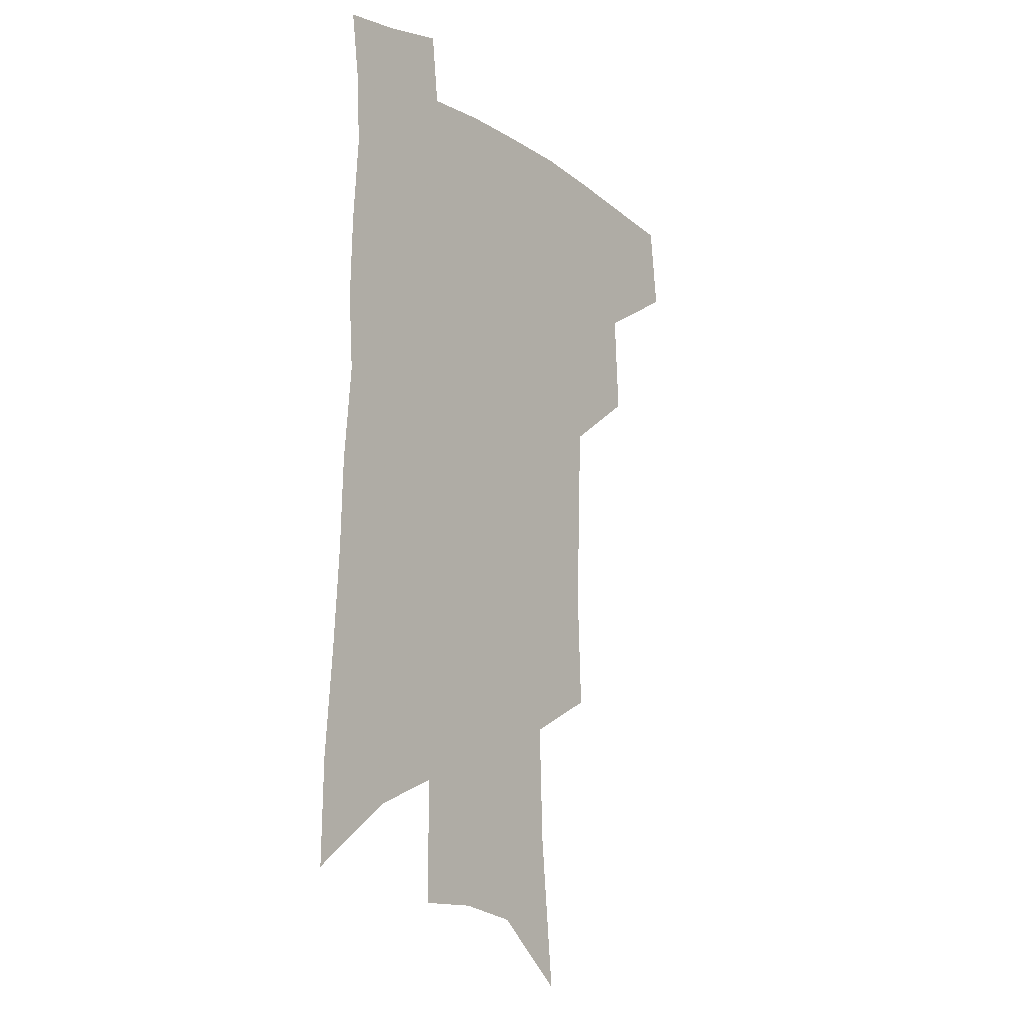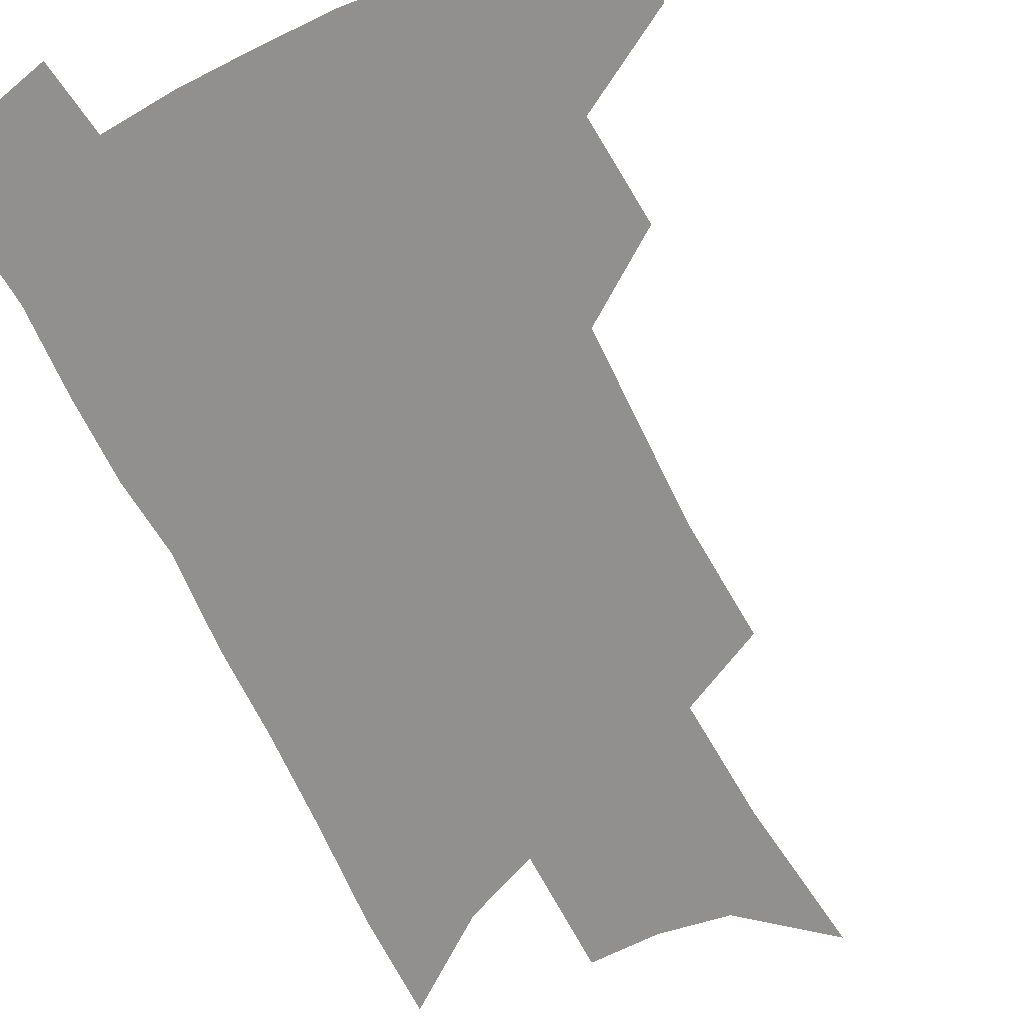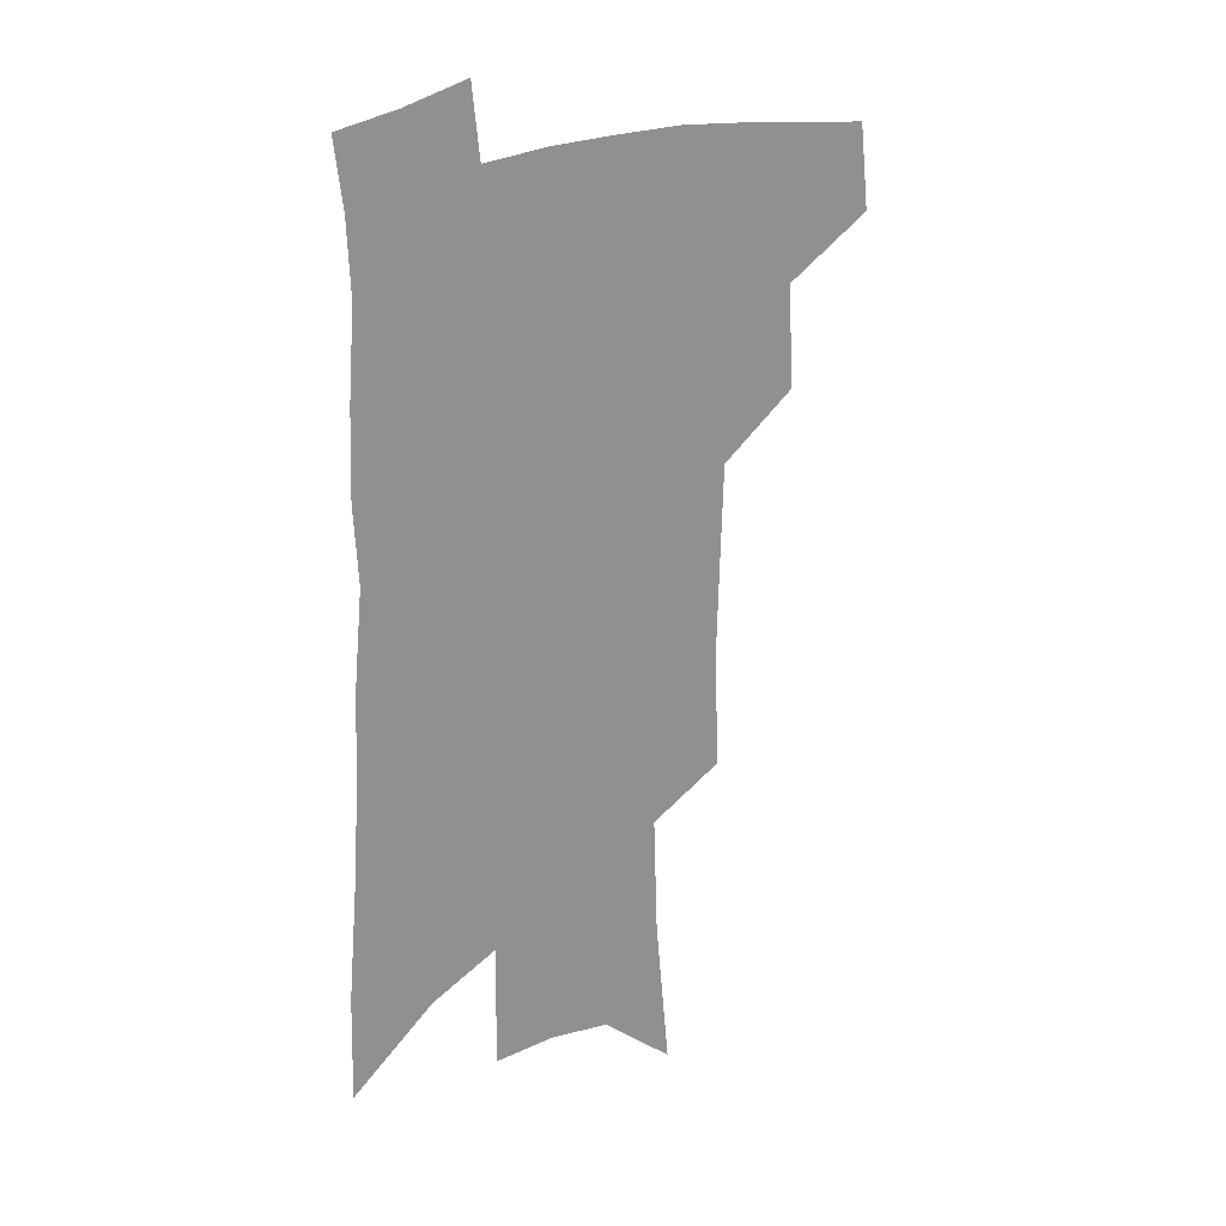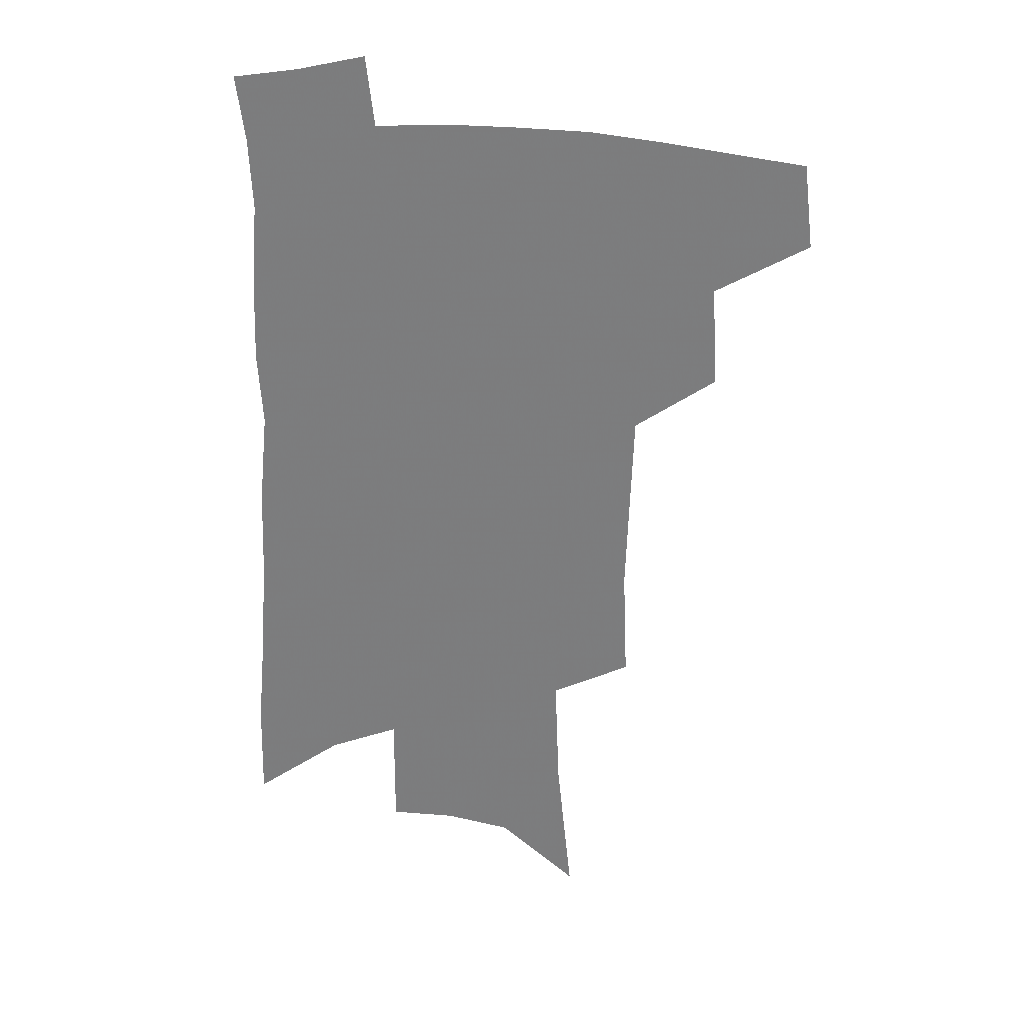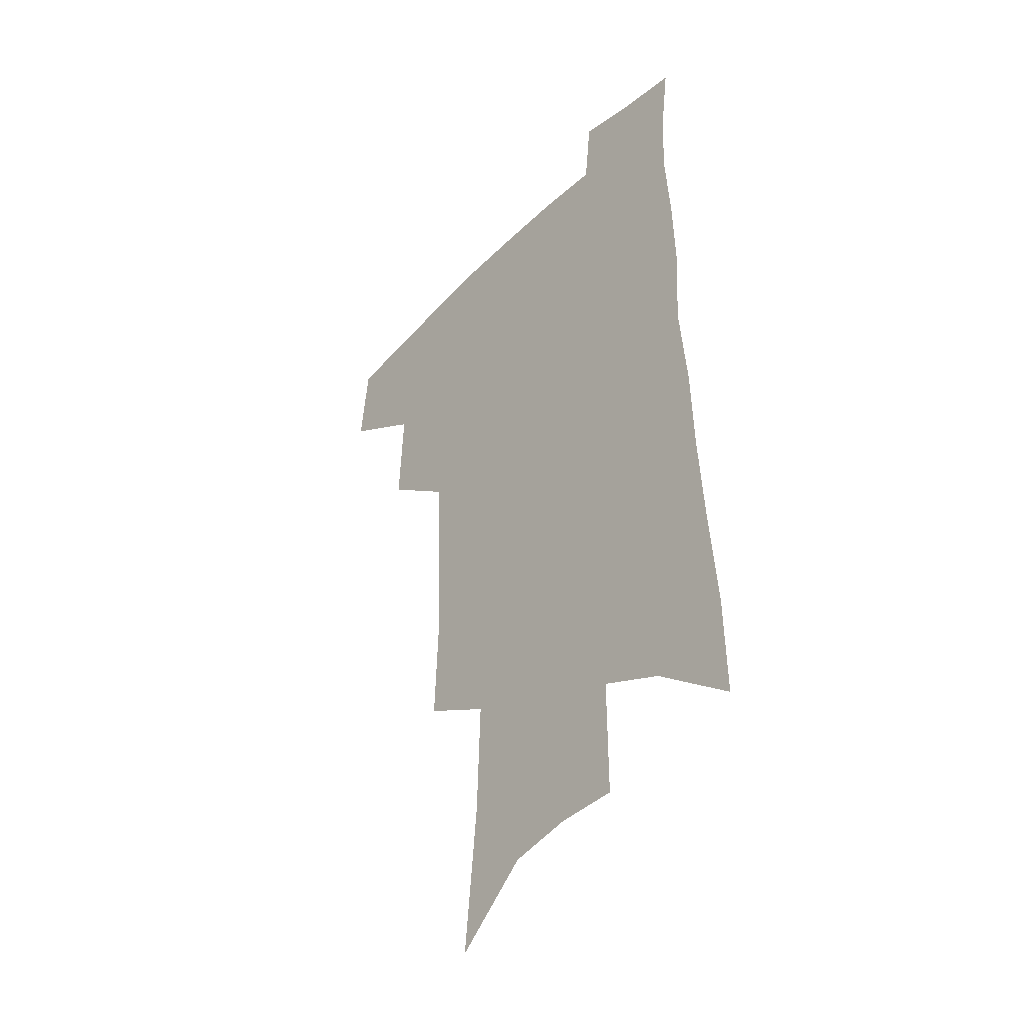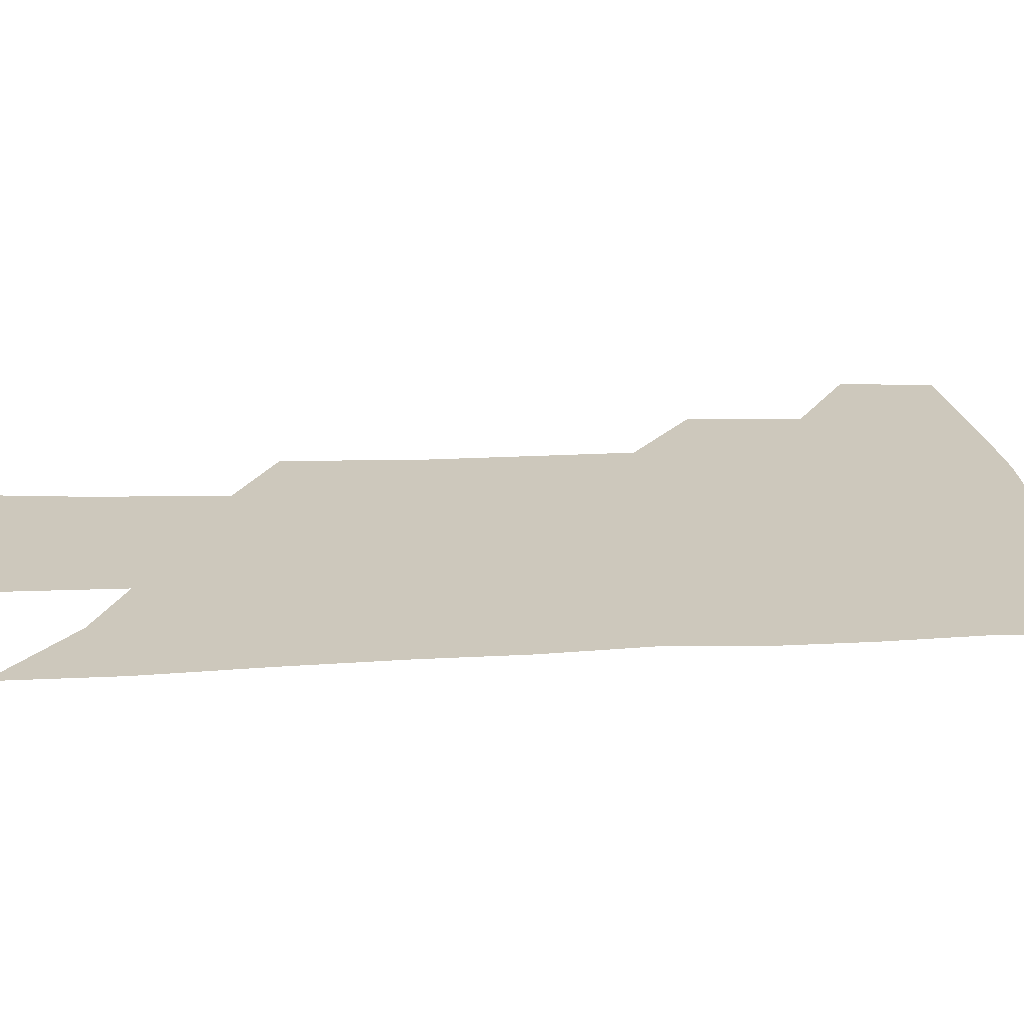
<metadata>
{"format":"obj","ext":"obj","renderer":"f3d","projection":"perspective","resolution":1024,"background":"white","views":[{"elev":-13.5,"azim":126.6,"up":"+Y"},{"elev":-65.7,"azim":-152.6,"up":"+Z"},{"elev":23.5,"azim":141.6,"up":"+Y"},{"elev":30.1,"azim":-173.3,"up":"+Y"},{"elev":-39.8,"azim":50.0,"up":"+Y"},{"elev":22.1,"azim":86.6,"up":"+Z"}]}
</metadata>
<code>
v 494 440 0
v 497.7 471.3 0
v 526.3 382.9 0
v 528.4 420.5 0
v 527.1 448.6 0
v 524.2 474.7 0
v 556.9 248.3 0
v 558.7 291.1 0
v 557.5 326.5 0
v 556.2 362.1 0
v 553.9 392.8 0
v 555.3 426 0
v 553.7 452.1 0
v 550.3 478.1 0
v 578.8 133.7 0
v 584.5 190.2 0
v 586.1 234 0
v 585.4 273 0
v 584.9 309.5 0
v 583.2 341.5 0
v 582 373.2 0
v 581.7 403.6 0
v 580.9 429.9 0
v 580.2 454.9 0
v 576.7 480.9 0
v 607.8 158.6 0
v 610.1 207.5 0
v 609.3 244.5 0
v 608.8 283.7 0
v 607.5 315.9 0
v 606.3 347.4 0
v 605.4 377.4 0
v 605.2 406.5 0
v 604.8 431.3 0
v 604.6 456.4 0
v 603.7 481.5 0
v 632.2 163 0
v 633 212.7 0
v 632 250.3 0
v 630.9 284 0
v 629.7 318.8 0
v 628.7 350.1 0
v 628.1 379.7 0
v 628 407.3 0
v 628.5 431.9 0
v 629.2 456.8 0
v 629.3 481.5 0
v 656.4 163 0
v 656.2 207.9 0
v 654.8 247.7 0
v 653.2 284 0
v 652.2 315.7 0
v 651.4 347.6 0
v 650.9 377.1 0
v 650.8 405 0
v 651.7 430.7 0
v 653 455.9 0
v 655.1 479.9 0
v 658.1 506 0
v 682.6 197.1 0
v 680.2 237.4 0
v 677.8 274.8 0
v 675.4 310.1 0
v 676.2 338.9 0
v 674.7 370.7 0
v 674.8 399.2 0
v 675.3 426.8 0
v 676.2 453.3 0
v 678.8 477 0
v 683.3 500.2 0
v 715.4 172.9 0
v 714.5 210.9 0
v 711 250.6 0
v 708.5 287 0
v 707.3 320 0
v 704 355.4 0
v 705.8 383.4 0
v 704.8 414 0
v 702.4 445.9 0
v 703.7 472.2 0
v 707 496.6 0
f 4 5 1
f 1 5 2
f 5 6 2
f 10 11 3
f 3 11 4
f 11 12 4
f 4 12 5
f 12 13 5
f 5 13 6
f 13 14 6
f 17 18 7
f 7 18 8
f 18 19 8
f 8 19 9
f 19 20 9
f 9 20 10
f 20 21 10
f 10 21 11
f 21 22 11
f 11 22 12
f 22 23 12
f 12 23 13
f 23 24 13
f 13 24 14
f 24 25 14
f 15 26 16
f 26 27 16
f 16 27 17
f 27 28 17
f 17 28 18
f 28 29 18
f 18 29 19
f 29 30 19
f 19 30 20
f 30 31 20
f 20 31 21
f 31 32 21
f 21 32 22
f 32 33 22
f 22 33 23
f 33 34 23
f 23 34 24
f 34 35 24
f 24 35 25
f 35 36 25
f 26 37 27
f 37 38 27
f 27 38 28
f 38 39 28
f 28 39 29
f 39 40 29
f 29 40 30
f 40 41 30
f 30 41 31
f 41 42 31
f 31 42 32
f 42 43 32
f 32 43 33
f 43 44 33
f 33 44 34
f 44 45 34
f 34 45 35
f 45 46 35
f 35 46 36
f 46 47 36
f 37 48 38
f 48 49 38
f 38 49 39
f 49 50 39
f 39 50 40
f 50 51 40
f 40 51 41
f 51 52 41
f 41 52 42
f 52 53 42
f 42 53 43
f 53 54 43
f 43 54 44
f 54 55 44
f 44 55 45
f 55 56 45
f 45 56 46
f 56 57 46
f 46 57 47
f 57 58 47
f 49 60 50
f 60 61 50
f 50 61 51
f 61 62 51
f 51 62 52
f 62 63 52
f 52 63 53
f 63 64 53
f 53 64 54
f 64 65 54
f 54 65 55
f 65 66 55
f 55 66 56
f 66 67 56
f 56 67 57
f 67 68 57
f 57 68 58
f 68 69 58
f 58 69 59
f 69 70 59
f 60 71 61
f 71 72 61
f 61 72 62
f 72 73 62
f 62 73 63
f 73 74 63
f 63 74 64
f 74 75 64
f 64 75 65
f 75 76 65
f 65 76 66
f 76 77 66
f 66 77 67
f 77 78 67
f 67 78 68
f 78 79 68
f 68 79 69
f 79 80 69
f 69 80 70
f 80 81 70

</code>
